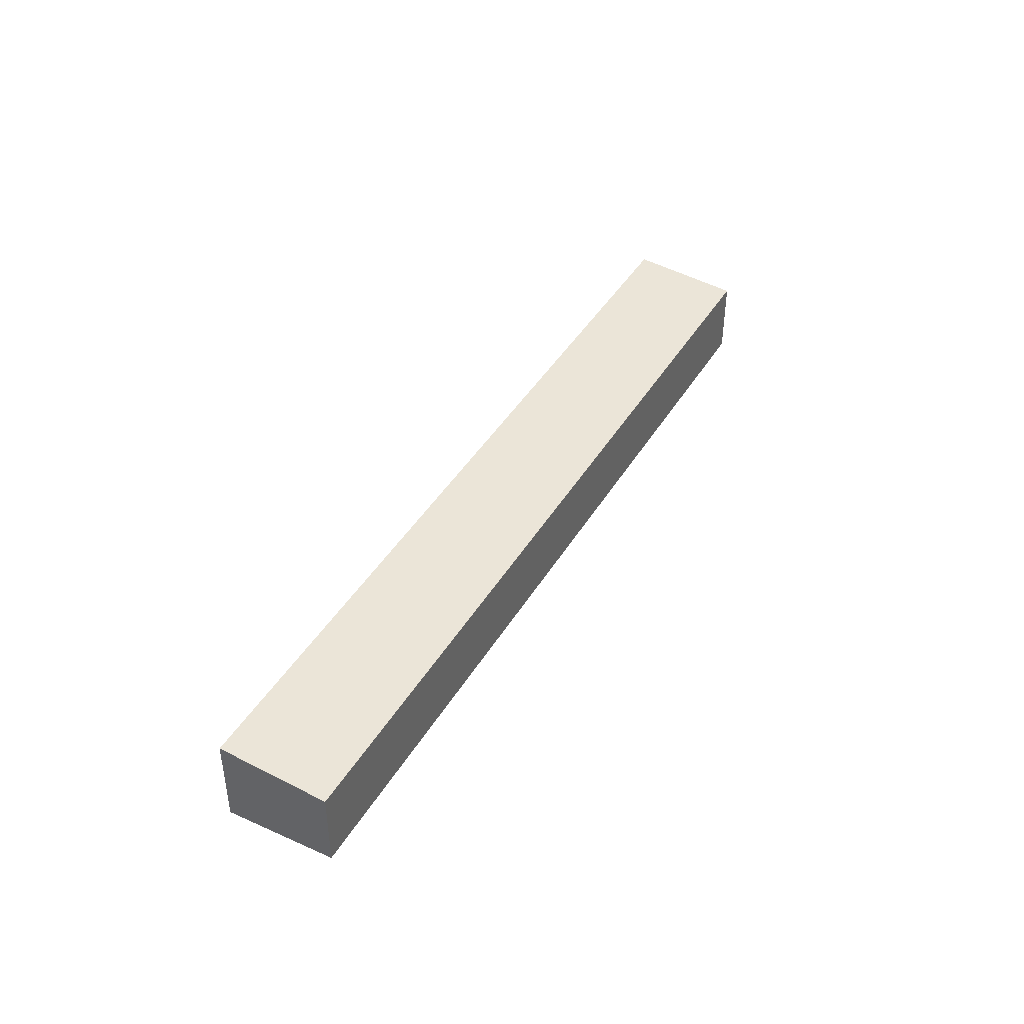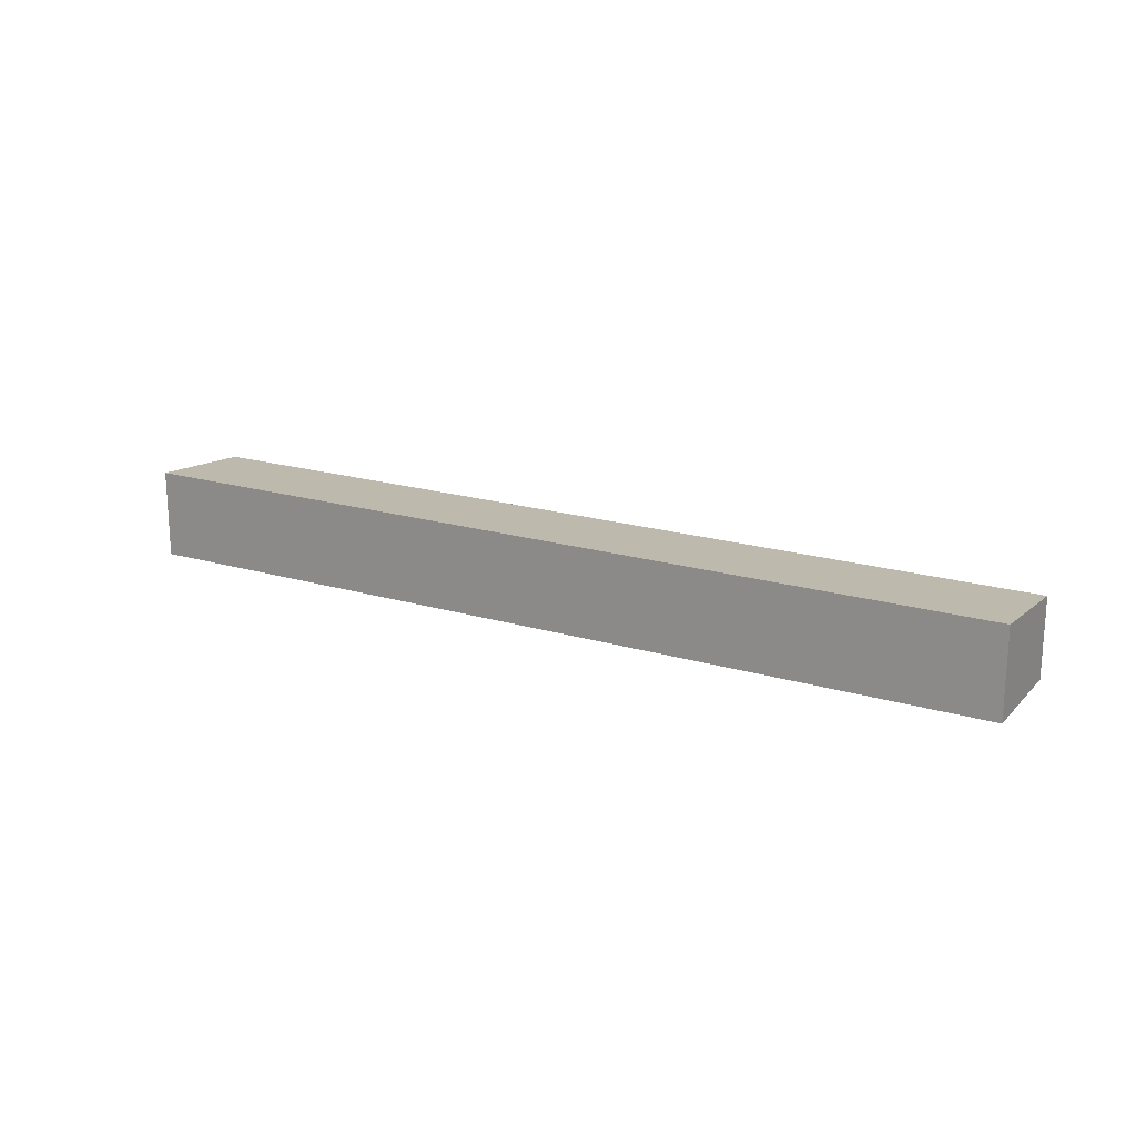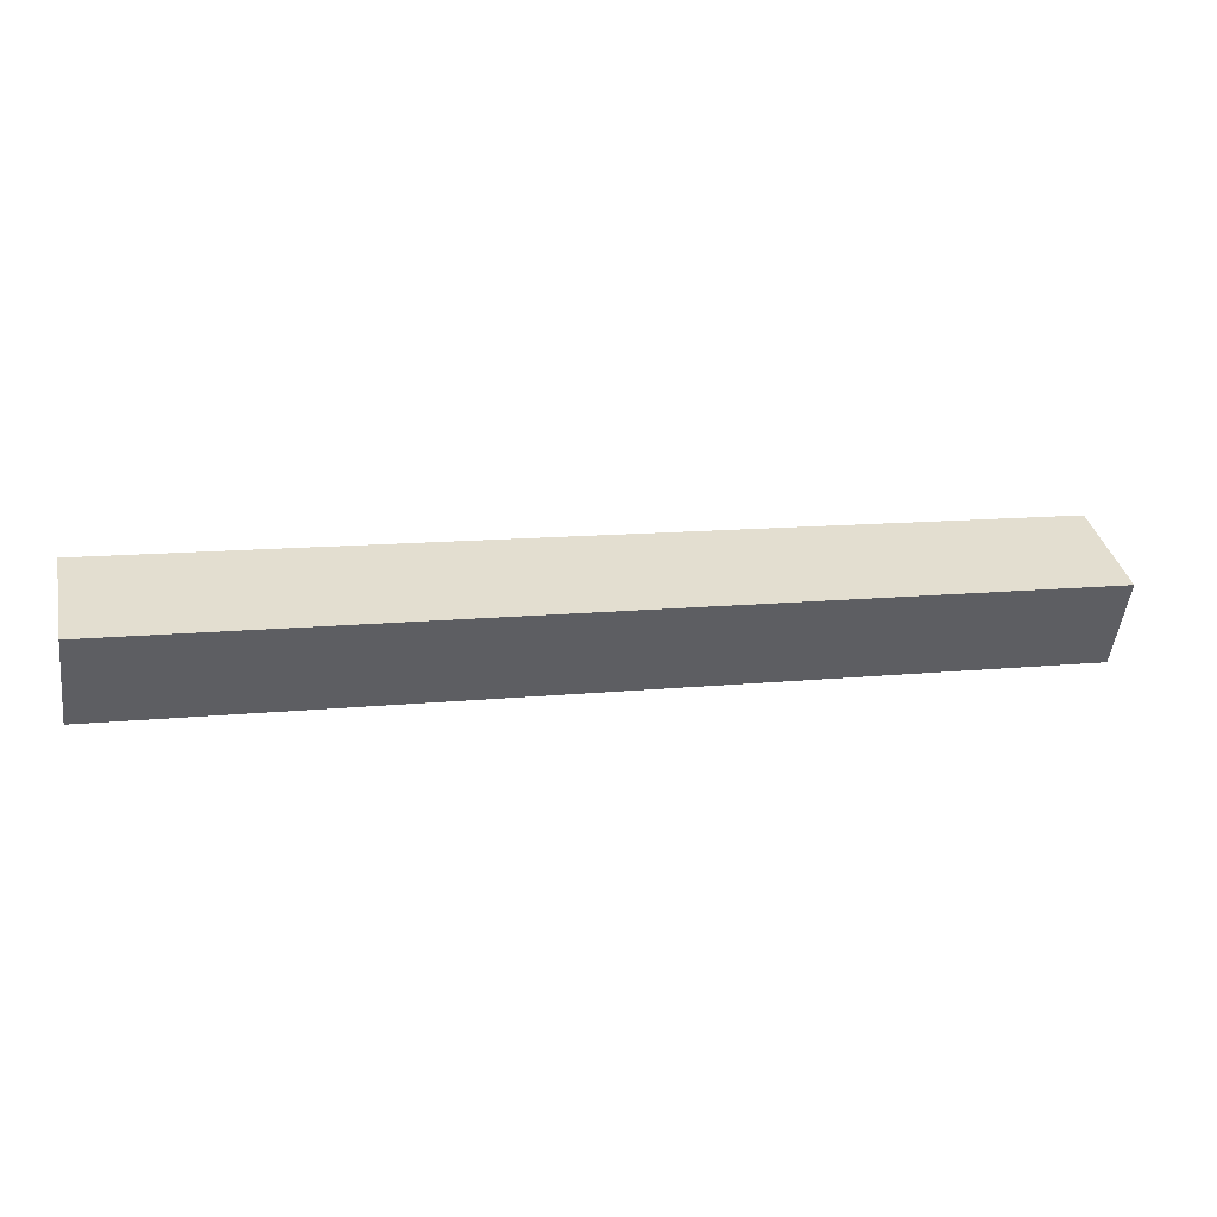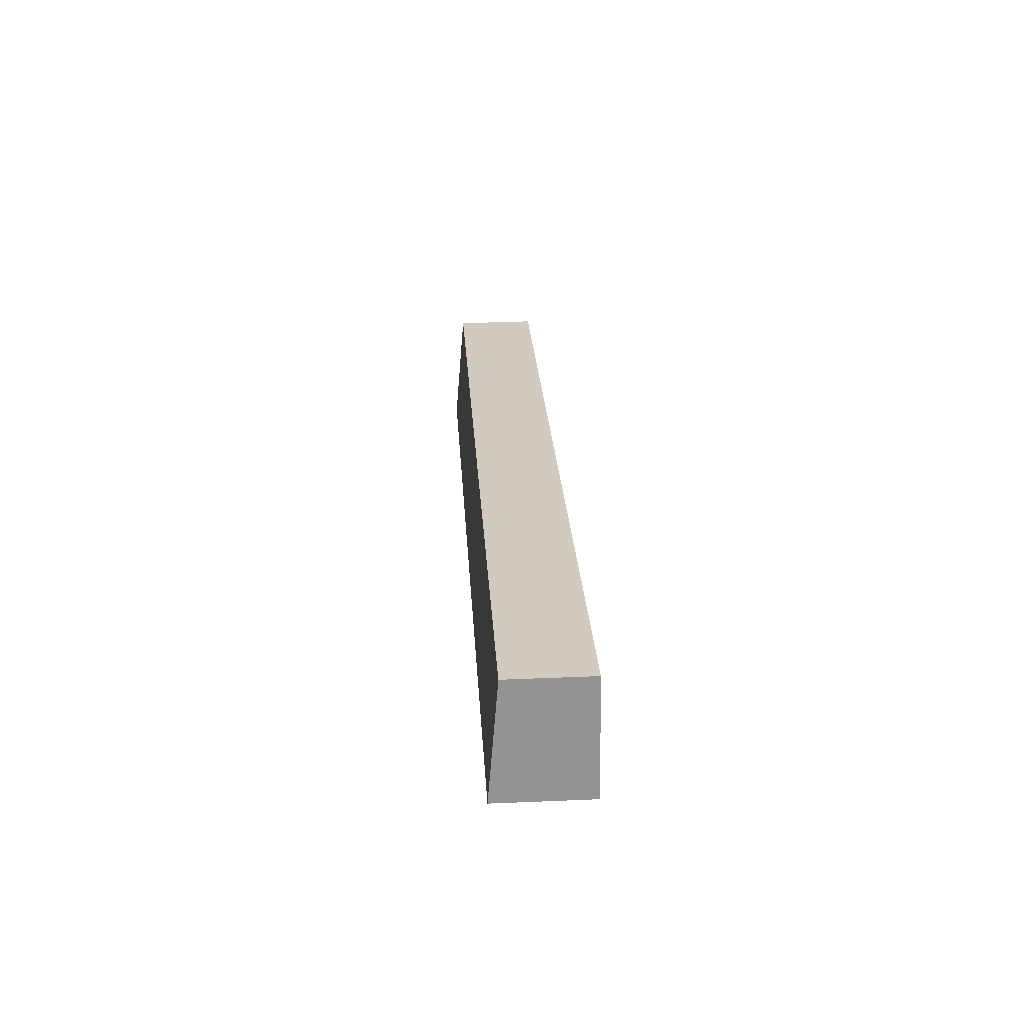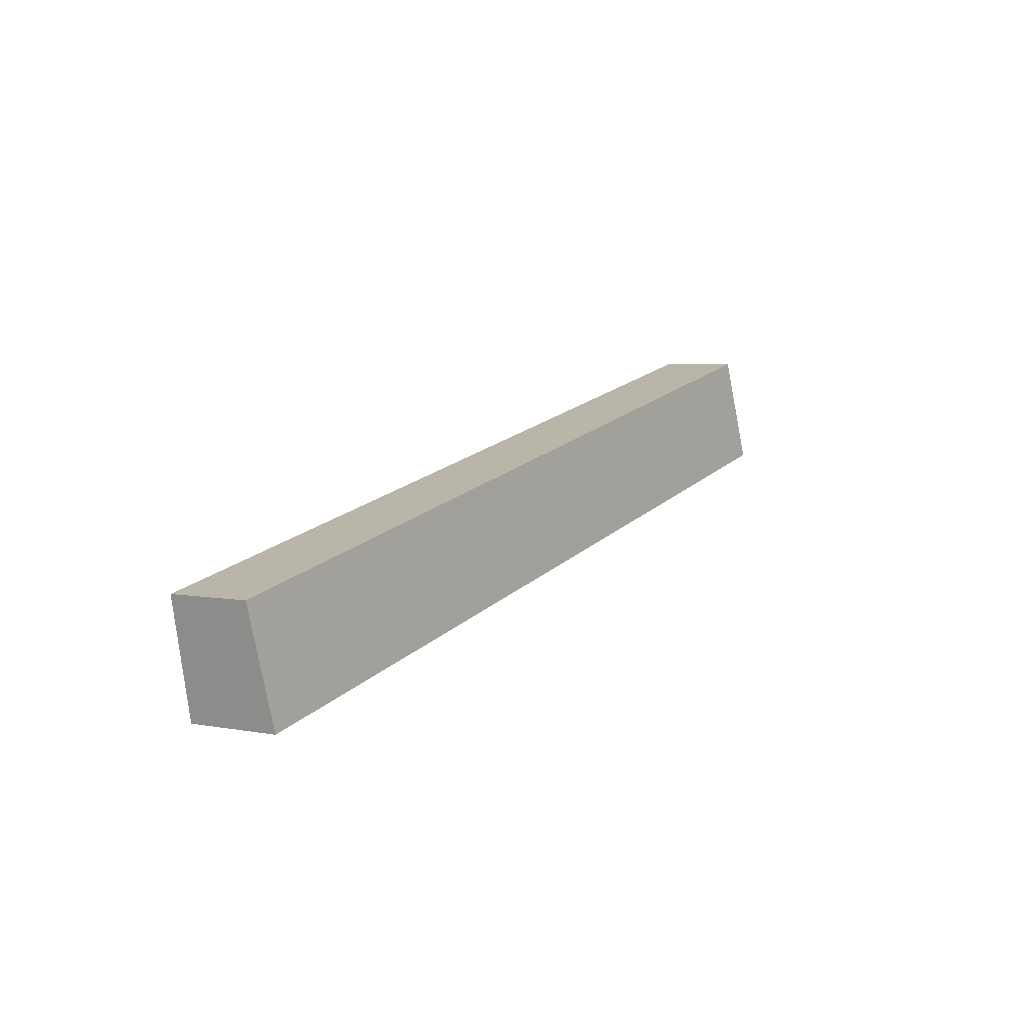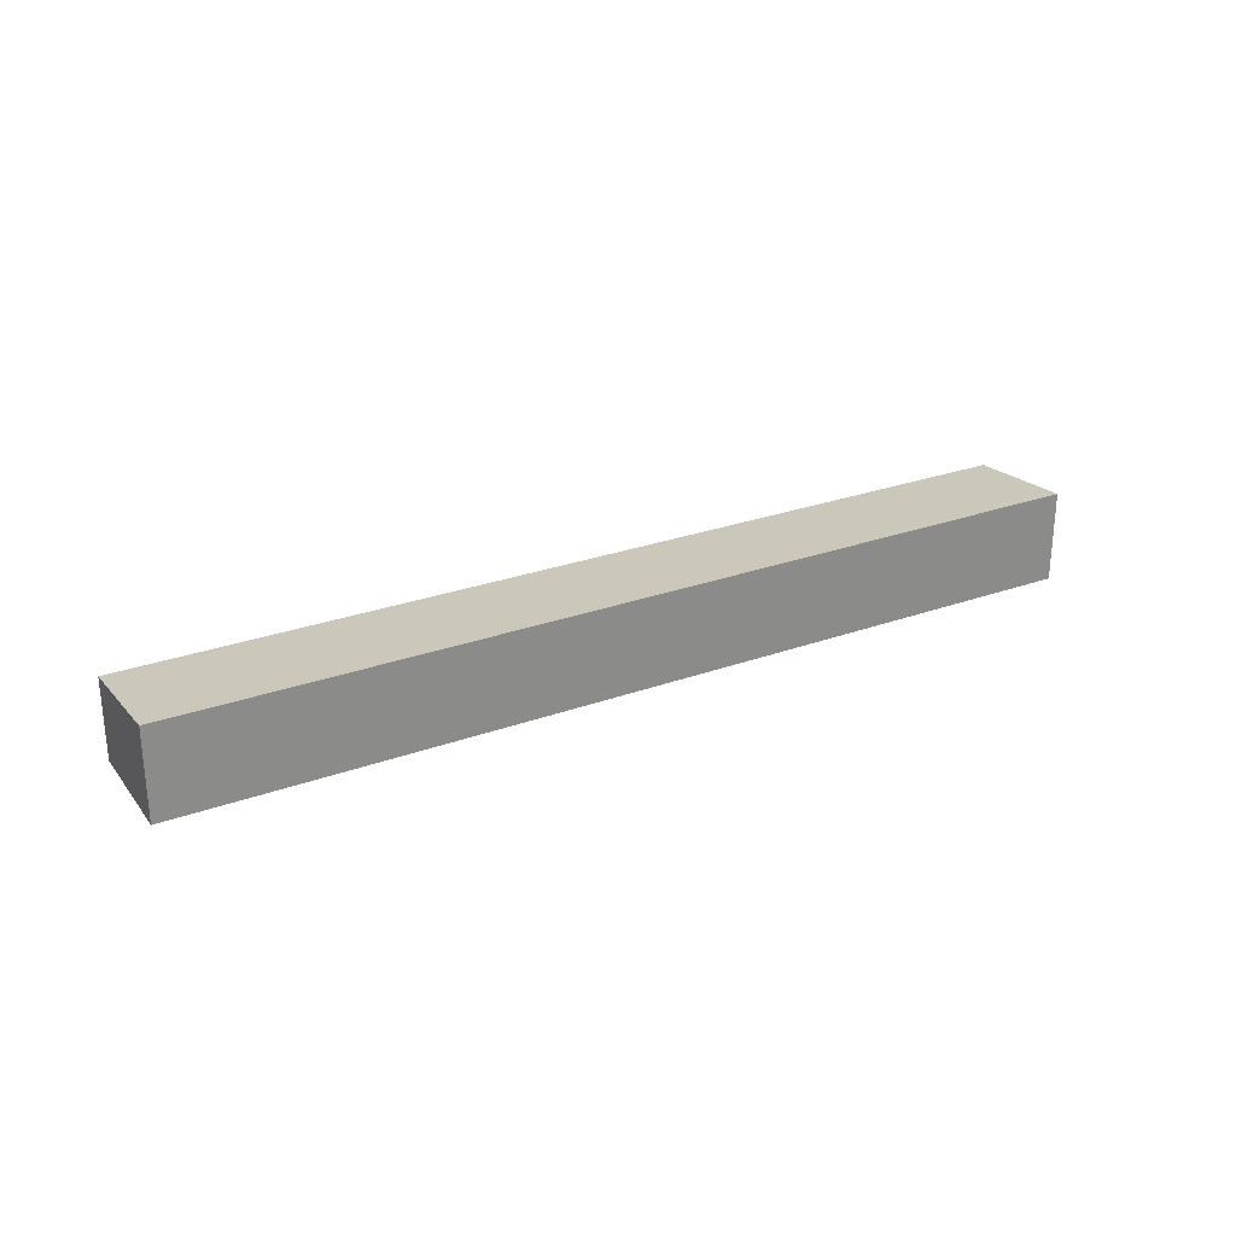
<metadata>
{"format":"obj","ext":"obj","renderer":"f3d","projection":"perspective","resolution":1024,"background":"white","views":[{"elev":41.3,"azim":-49.6,"up":"+Y"},{"elev":19.3,"azim":-138.4,"up":"+Y"},{"elev":-50.0,"azim":173.3,"up":"+Z"},{"elev":35.7,"azim":-93.2,"up":"+Z"},{"elev":4.3,"azim":122.0,"up":"+Z"},{"elev":26.8,"azim":162.7,"up":"+Y"}]}
</metadata>
<code>
v  1.305 4.401 6.033
v  14.33 4.972 -3.115
v  0 4.972 3.044e-16
v  14.33 4.399 3.224
v  49 4.972 -10.65
v  50.26 4.394 -4.521
v  49 6.519e-16 -10.65
v  14.33 1.907e-16 -3.115
v  0 0 0
v  1.305 -3.694e-16 6.033
v  14.33 -1.974e-16 3.224
v  50.26 2.768e-16 -4.521
g defaultobject
f 1 2 3
f 2 1 4
f 2 4 5
f 5 4 6
f 7 2 5
f 2 7 8
f 2 8 3
f 3 8 9
f 9 1 3
f 1 9 10
f 10 4 1
f 4 10 11
f 4 11 6
f 6 11 12
f 6 7 5
f 7 6 12
f 8 10 9
f 10 8 11
f 11 8 12
f 12 8 7

</code>
